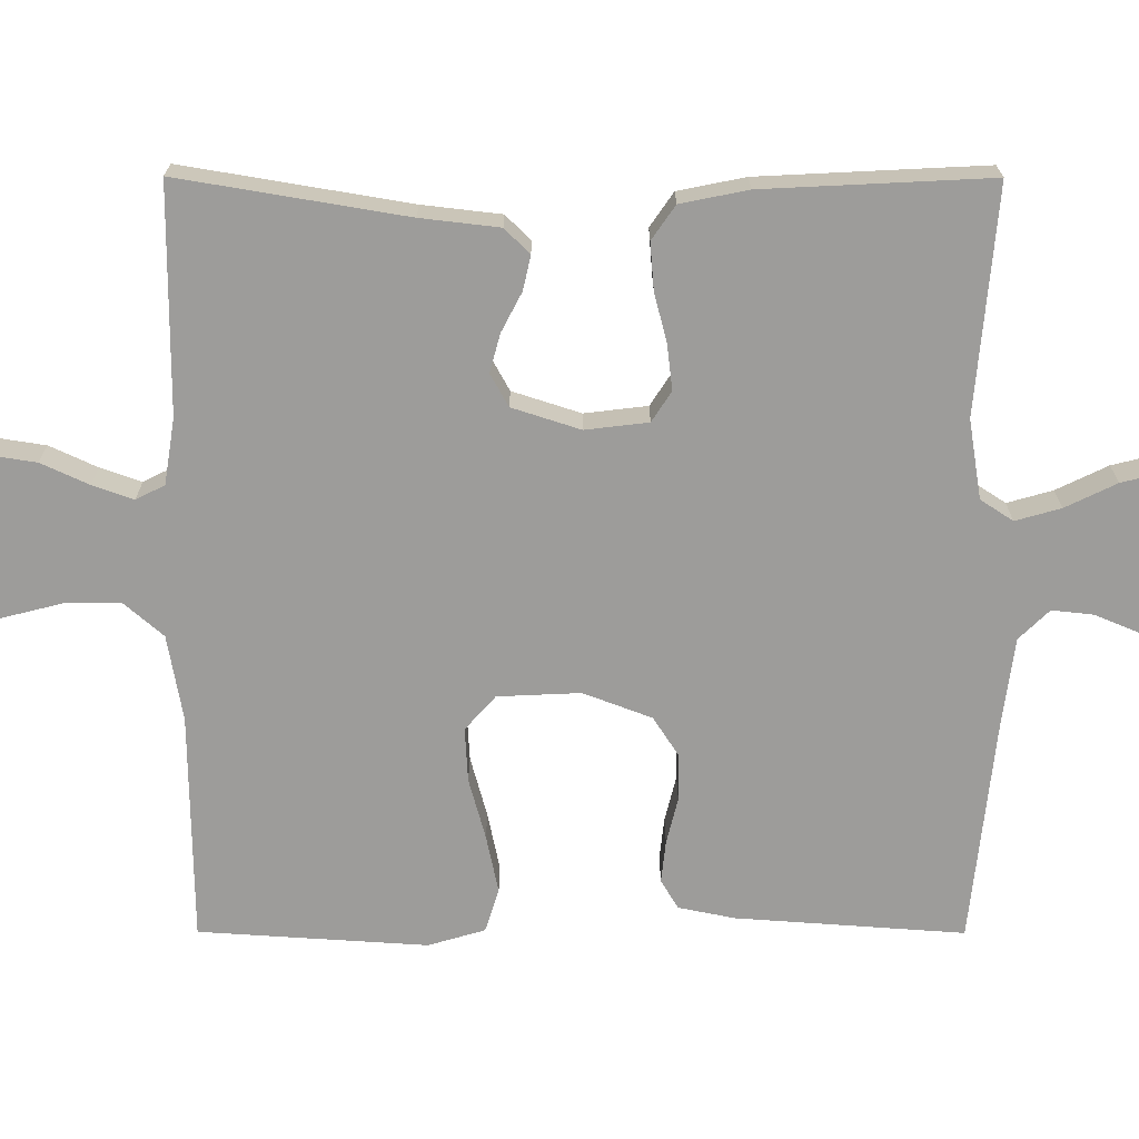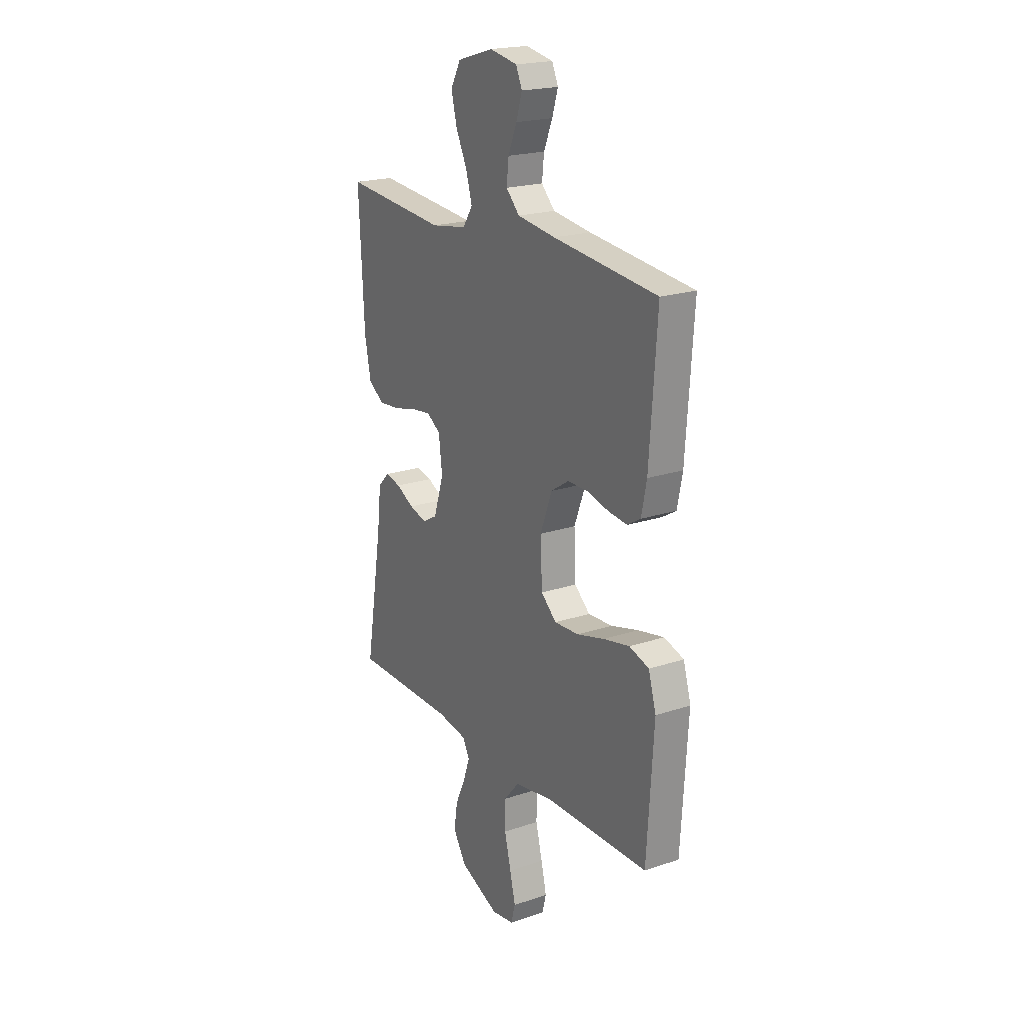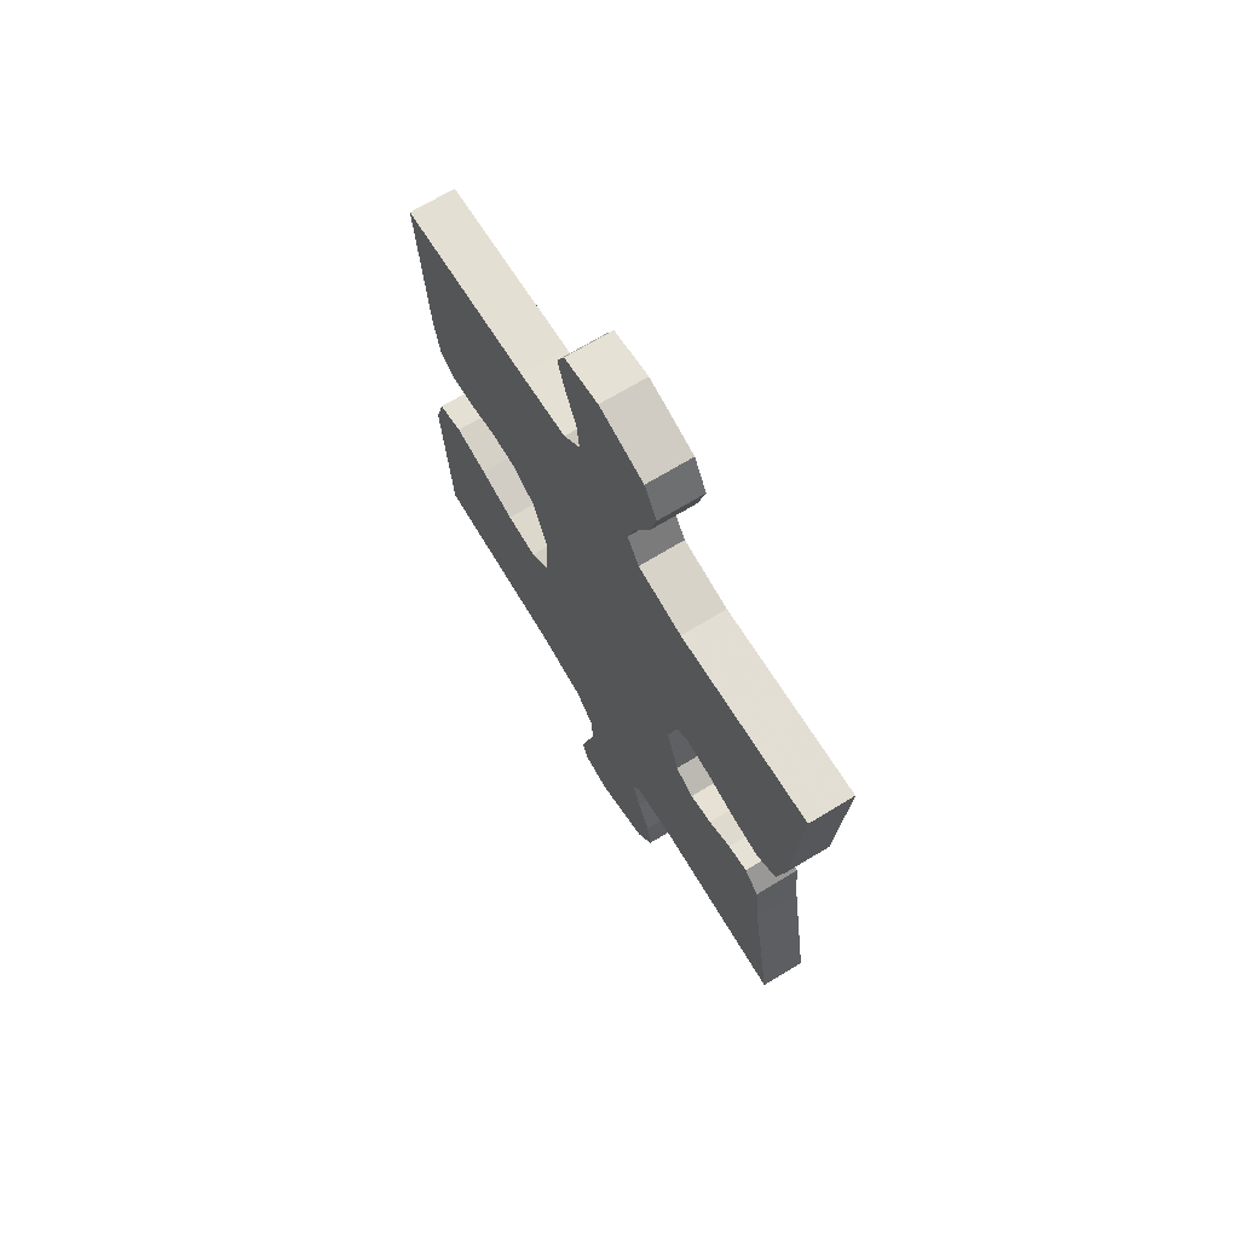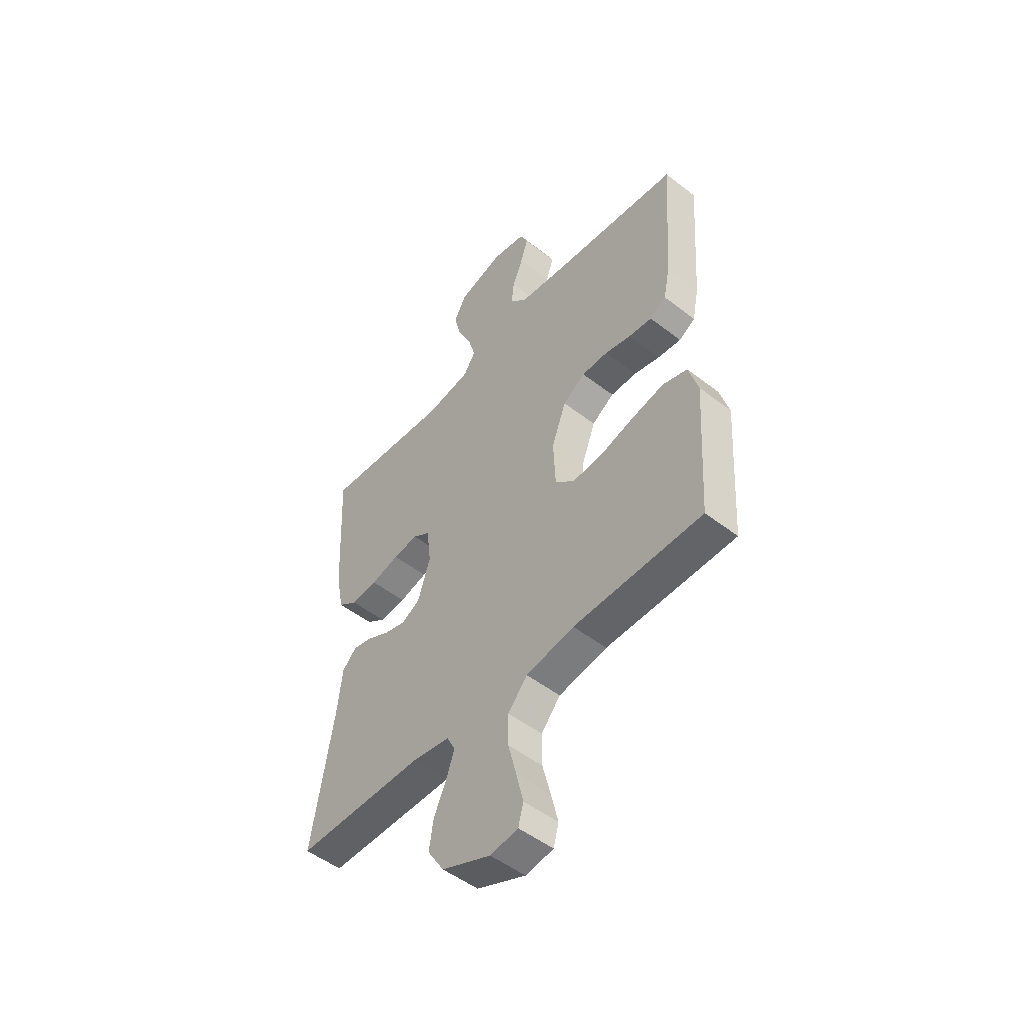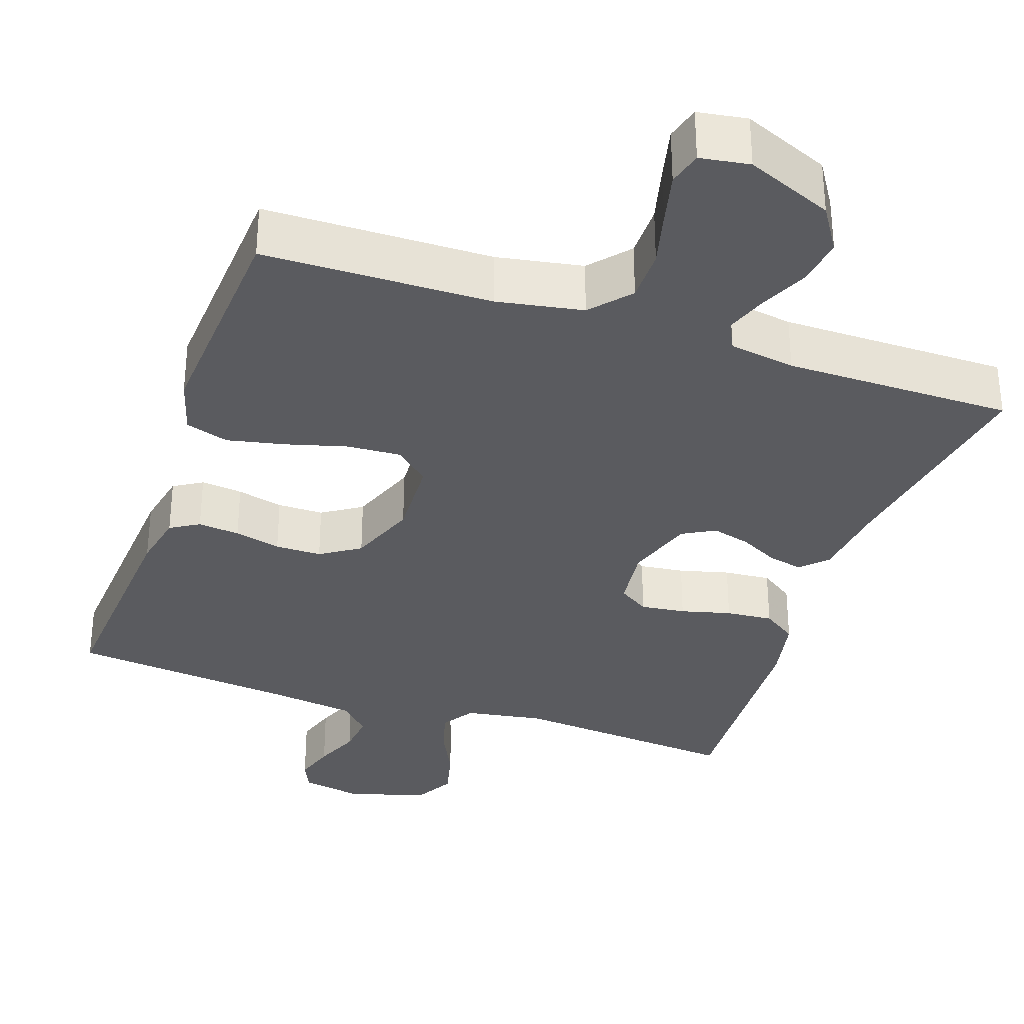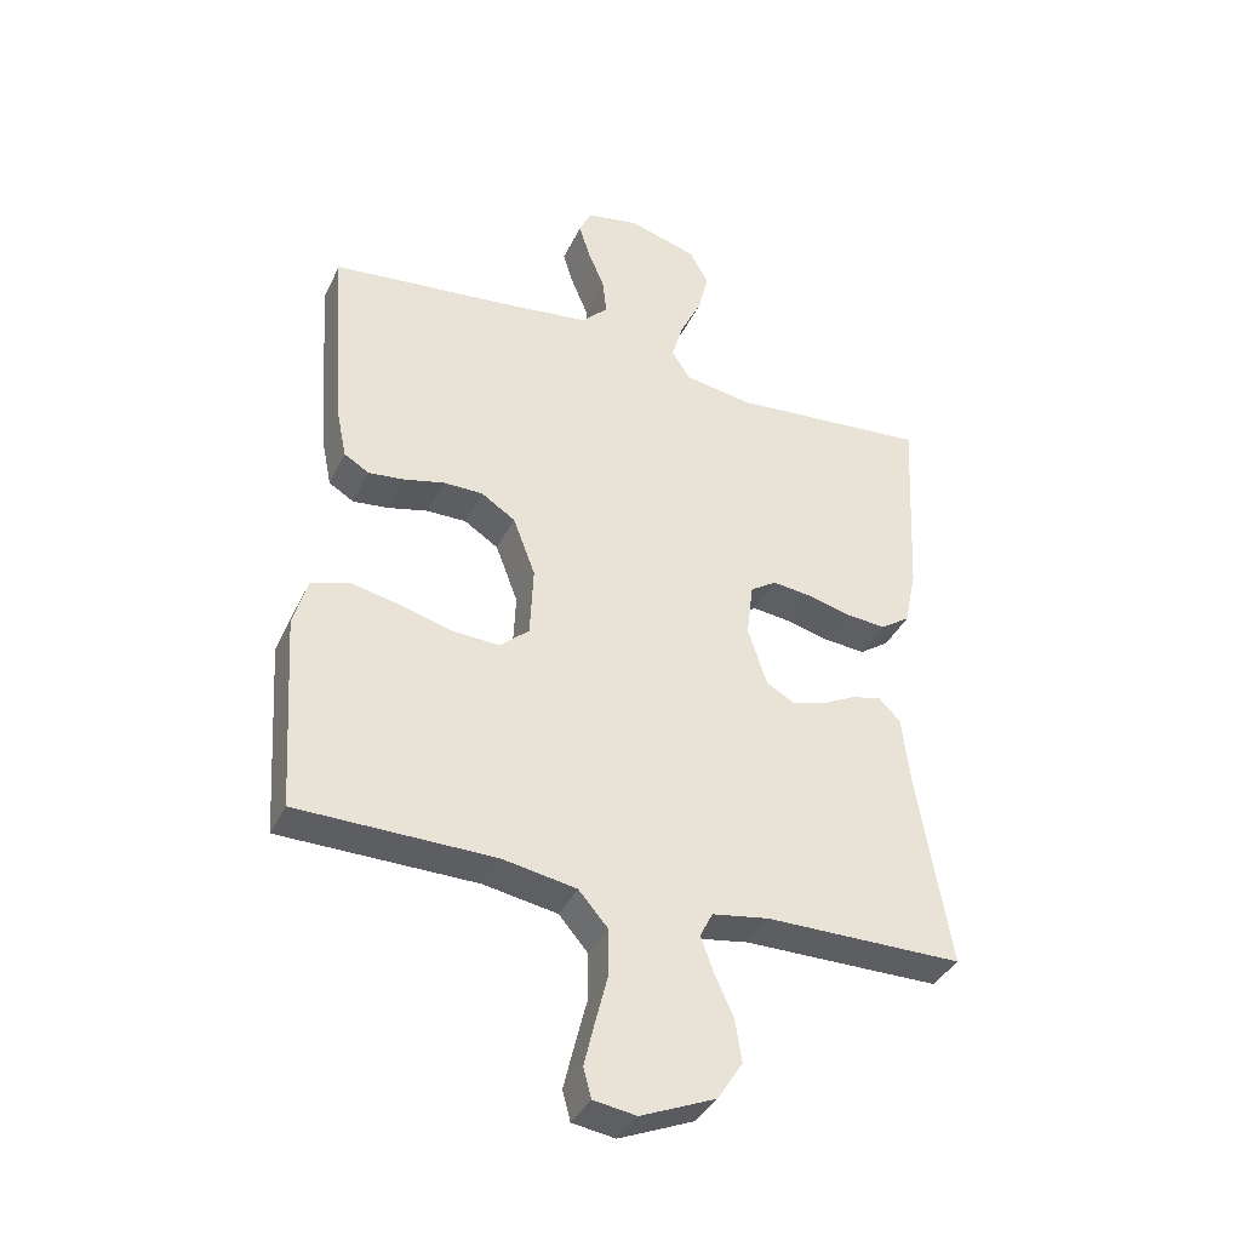
<metadata>
{"format":"obj","ext":"obj","renderer":"f3d","projection":"perspective","resolution":1024,"background":"white","views":[{"elev":-70.1,"azim":-90.1,"up":"+Y"},{"elev":20.7,"azim":58.7,"up":"+Z"},{"elev":70.3,"azim":-121.2,"up":"+Z"},{"elev":-50.5,"azim":49.7,"up":"+Z"},{"elev":-33.4,"azim":161.1,"up":"+Y"},{"elev":-37.9,"azim":156.5,"up":"+Z"}]}
</metadata>
<code>
v 0.5 0.07 -0.5
v 0.2 0.07 -0.504
v 0.087 0.07 -0.524
v 0.042 0.07 -0.576
v 0.042 0.07 -0.646
v 0.061 0.07 -0.721
v 0.077 0.07 -0.788
v 0.065 0.07 -0.833
v 0 0.07 -0.843
v -0.114 0.07 -0.795
v -0.152 0.07 -0.735
v -0.142 0.07 -0.67
v -0.113 0.07 -0.607
v -0.094 0.07 -0.553
v -0.113 0.07 -0.515
v -0.2 0.07 -0.501
v -0.5 0.07 -0.5
v -0.45 0.07 -0.2
v -0.438 0.07 -0.096
v -0.405 0.07 -0.063
v -0.36 0.07 -0.073
v -0.308 0.07 -0.1
v -0.257 0.07 -0.114
v -0.214 0.07 -0.09
v -0.185 0.07 0
v -0.195 0.07 0.083
v -0.235 0.07 0.109
v -0.294 0.07 0.102
v -0.36 0.07 0.085
v -0.422 0.07 0.08
v -0.467 0.07 0.111
v -0.485 0.07 0.2
v -0.5 0.07 0.5
v -0.2 0.07 0.474
v -0.096 0.07 0.491
v -0.068 0.07 0.534
v -0.085 0.07 0.594
v -0.118 0.07 0.662
v -0.134 0.07 0.727
v -0.105 0.07 0.78
v 0 0.07 0.811
v 0.08 0.07 0.796
v 0.098 0.07 0.756
v 0.081 0.07 0.702
v 0.056 0.07 0.642
v 0.05 0.07 0.587
v 0.089 0.07 0.547
v 0.2 0.07 0.532
v 0.5 0.07 0.5
v 0.479 0.07 0.2
v 0.464 0.07 0.126
v 0.426 0.07 0.103
v 0.371 0.07 0.109
v 0.31 0.07 0.124
v 0.249 0.07 0.124
v 0.197 0.07 0.09
v 0.163 0.07 0
v 0.168 0.07 -0.109
v 0.213 0.07 -0.149
v 0.284 0.07 -0.145
v 0.364 0.07 -0.123
v 0.44 0.07 -0.107
v 0.497 0.07 -0.125
v 0.519 0.07 -0.2
v 0.5 0 -0.5
v 0.2 0 -0.504
v 0.087 0 -0.524
v 0.042 0 -0.576
v 0.042 0 -0.646
v 0.061 0 -0.721
v 0.077 0 -0.788
v 0.065 0 -0.833
v 0 0 -0.843
v -0.114 0 -0.795
v -0.152 0 -0.735
v -0.142 0 -0.67
v -0.113 0 -0.607
v -0.094 0 -0.553
v -0.113 0 -0.515
v -0.2 0 -0.501
v -0.5 0 -0.5
v -0.45 0 -0.2
v -0.438 0 -0.096
v -0.405 0 -0.063
v -0.36 0 -0.073
v -0.308 0 -0.1
v -0.257 0 -0.114
v -0.214 0 -0.09
v -0.185 0 0
v -0.195 0 0.083
v -0.235 0 0.109
v -0.294 0 0.102
v -0.36 0 0.085
v -0.422 0 0.08
v -0.467 0 0.111
v -0.485 0 0.2
v -0.5 0 0.5
v -0.2 0 0.474
v -0.096 0 0.491
v -0.068 0 0.534
v -0.085 0 0.594
v -0.118 0 0.662
v -0.134 0 0.727
v -0.105 0 0.78
v 0 0 0.811
v 0.08 0 0.796
v 0.098 0 0.756
v 0.081 0 0.702
v 0.056 0 0.642
v 0.05 0 0.587
v 0.089 0 0.547
v 0.2 0 0.532
v 0.5 0 0.5
v 0.479 0 0.2
v 0.464 0 0.126
v 0.426 0 0.103
v 0.371 0 0.109
v 0.31 0 0.124
v 0.249 0 0.124
v 0.197 0 0.09
v 0.163 0 0
v 0.168 0 -0.109
v 0.213 0 -0.149
v 0.284 0 -0.145
v 0.364 0 -0.123
v 0.44 0 -0.107
v 0.497 0 -0.125
v 0.519 0 -0.2
f 63 64 1 2
f 60 61 62 63
f 60 63 2 3
f 59 60 3 4
f 58 59 4
f 57 58 4
f 51 52 53 54
f 51 54 55
f 48 49 50 51
f 47 48 51 55
f 46 47 55 56
f 42 43 44 45
f 40 41 42 45
f 40 45 46
f 37 38 39 40
f 36 37 40 46
f 35 36 46 56
f 31 32 33 34
f 28 29 30 31
f 27 28 31 34
f 26 27 34 35
f 19 20 21 22
f 18 19 22 23
f 16 17 18 23
f 15 16 23 24
f 10 11 12 13
f 10 13 14
f 9 10 14
f 8 9 14
f 5 6 7 8
f 5 8 14 15
f 26 35 56 57
f 25 26 57 4
f 15 24 25
f 4 5 15 25
f 66 65 128 127
f 127 126 125 124
f 67 66 127 124
f 68 67 124 123
f 68 123 122
f 68 122 121
f 118 117 116 115
f 119 118 115
f 115 114 113 112
f 119 115 112 111
f 120 119 111 110
f 109 108 107 106
f 109 106 105 104
f 110 109 104
f 104 103 102 101
f 110 104 101 100
f 120 110 100 99
f 98 97 96 95
f 95 94 93 92
f 98 95 92 91
f 99 98 91 90
f 86 85 84 83
f 87 86 83 82
f 87 82 81 80
f 88 87 80 79
f 77 76 75 74
f 78 77 74
f 78 74 73
f 78 73 72
f 72 71 70 69
f 79 78 72 69
f 121 120 99 90
f 68 121 90 89
f 89 88 79
f 89 79 69 68
f 1 65 66 2
f 2 66 67 3
f 3 67 68 4
f 4 68 69 5
f 5 69 70 6
f 6 70 71 7
f 7 71 72 8
f 8 72 73 9
f 9 73 74 10
f 10 74 75 11
f 11 75 76 12
f 12 76 77 13
f 13 77 78 14
f 14 78 79 15
f 15 79 80 16
f 16 80 81 17
f 17 81 82 18
f 18 82 83 19
f 19 83 84 20
f 20 84 85 21
f 21 85 86 22
f 22 86 87 23
f 23 87 88 24
f 24 88 89 25
f 25 89 90 26
f 26 90 91 27
f 27 91 92 28
f 28 92 93 29
f 29 93 94 30
f 30 94 95 31
f 31 95 96 32
f 32 96 97 33
f 33 97 98 34
f 34 98 99 35
f 35 99 100 36
f 36 100 101 37
f 37 101 102 38
f 38 102 103 39
f 39 103 104 40
f 40 104 105 41
f 41 105 106 42
f 42 106 107 43
f 43 107 108 44
f 44 108 109 45
f 45 109 110 46
f 46 110 111 47
f 47 111 112 48
f 48 112 113 49
f 49 113 114 50
f 50 114 115 51
f 51 115 116 52
f 52 116 117 53
f 53 117 118 54
f 54 118 119 55
f 55 119 120 56
f 56 120 121 57
f 57 121 122 58
f 58 122 123 59
f 59 123 124 60
f 60 124 125 61
f 61 125 126 62
f 62 126 127 63
f 63 127 128 64
f 64 128 65 1

</code>
